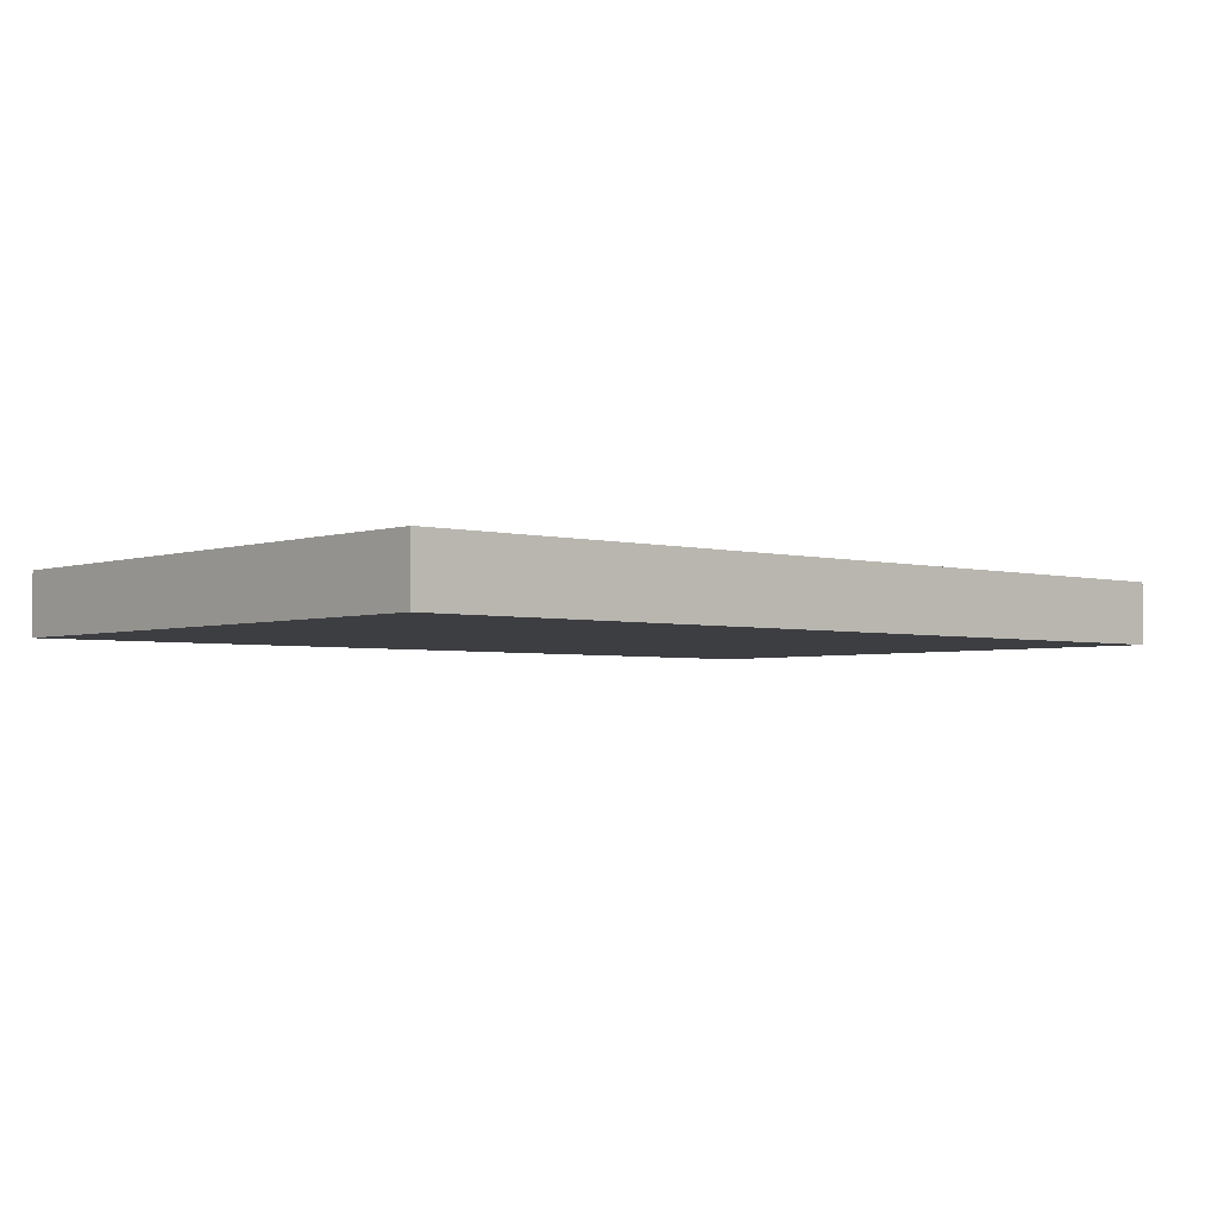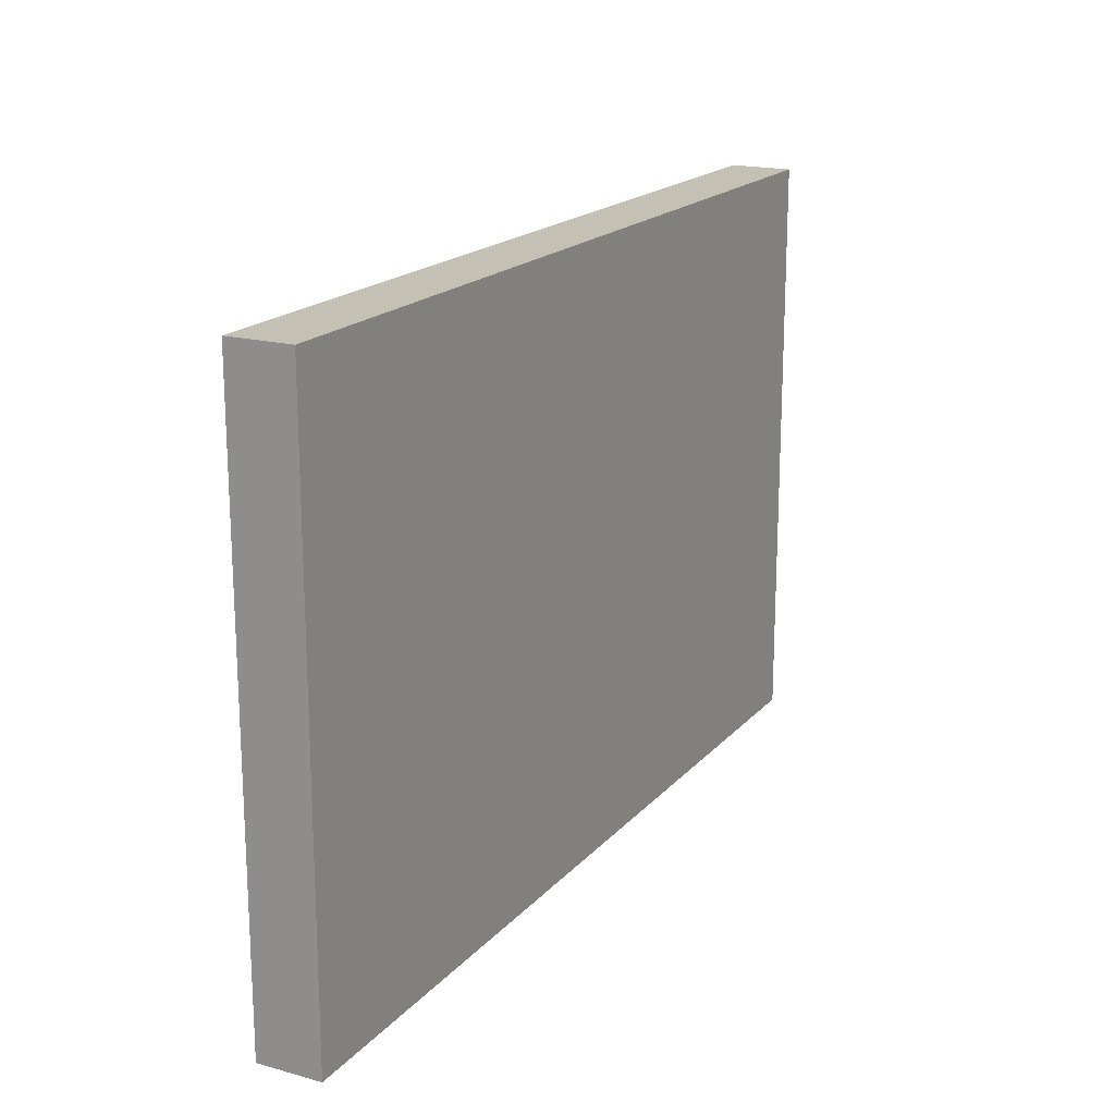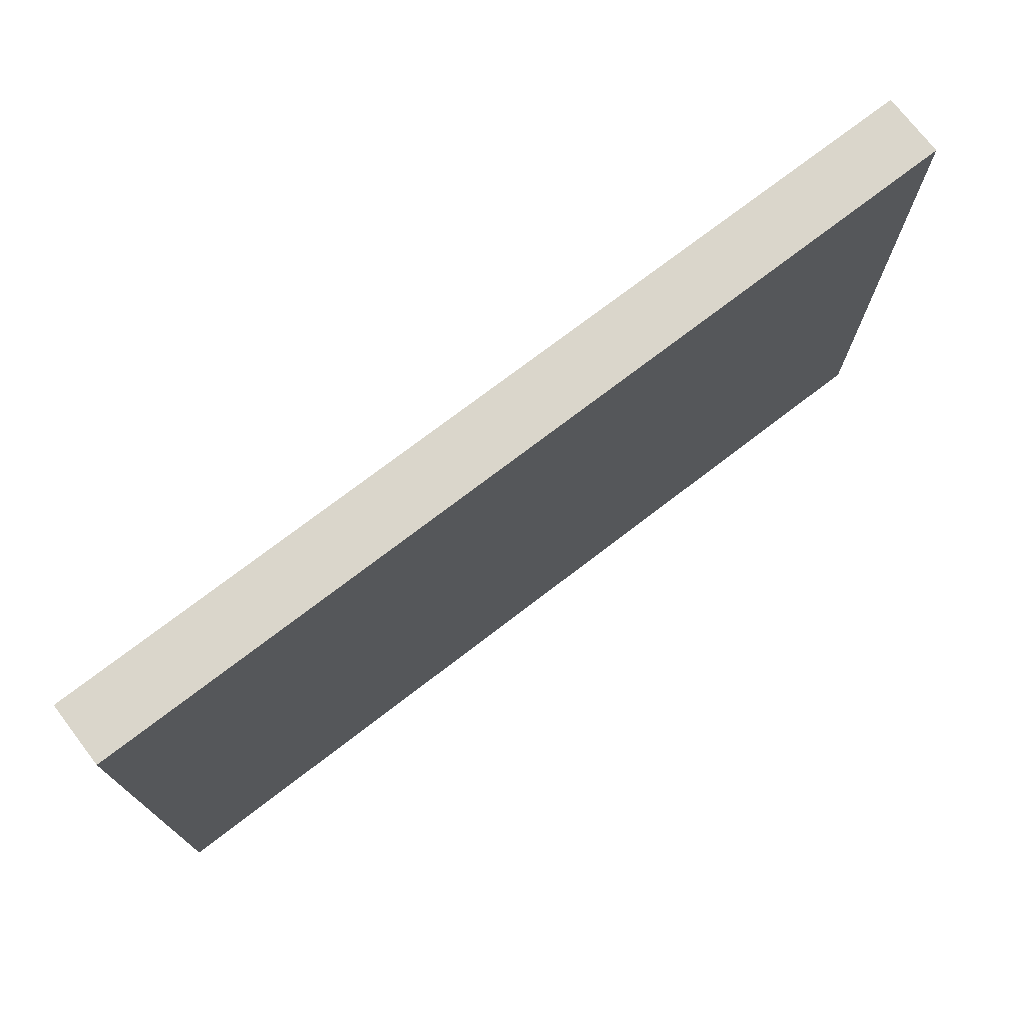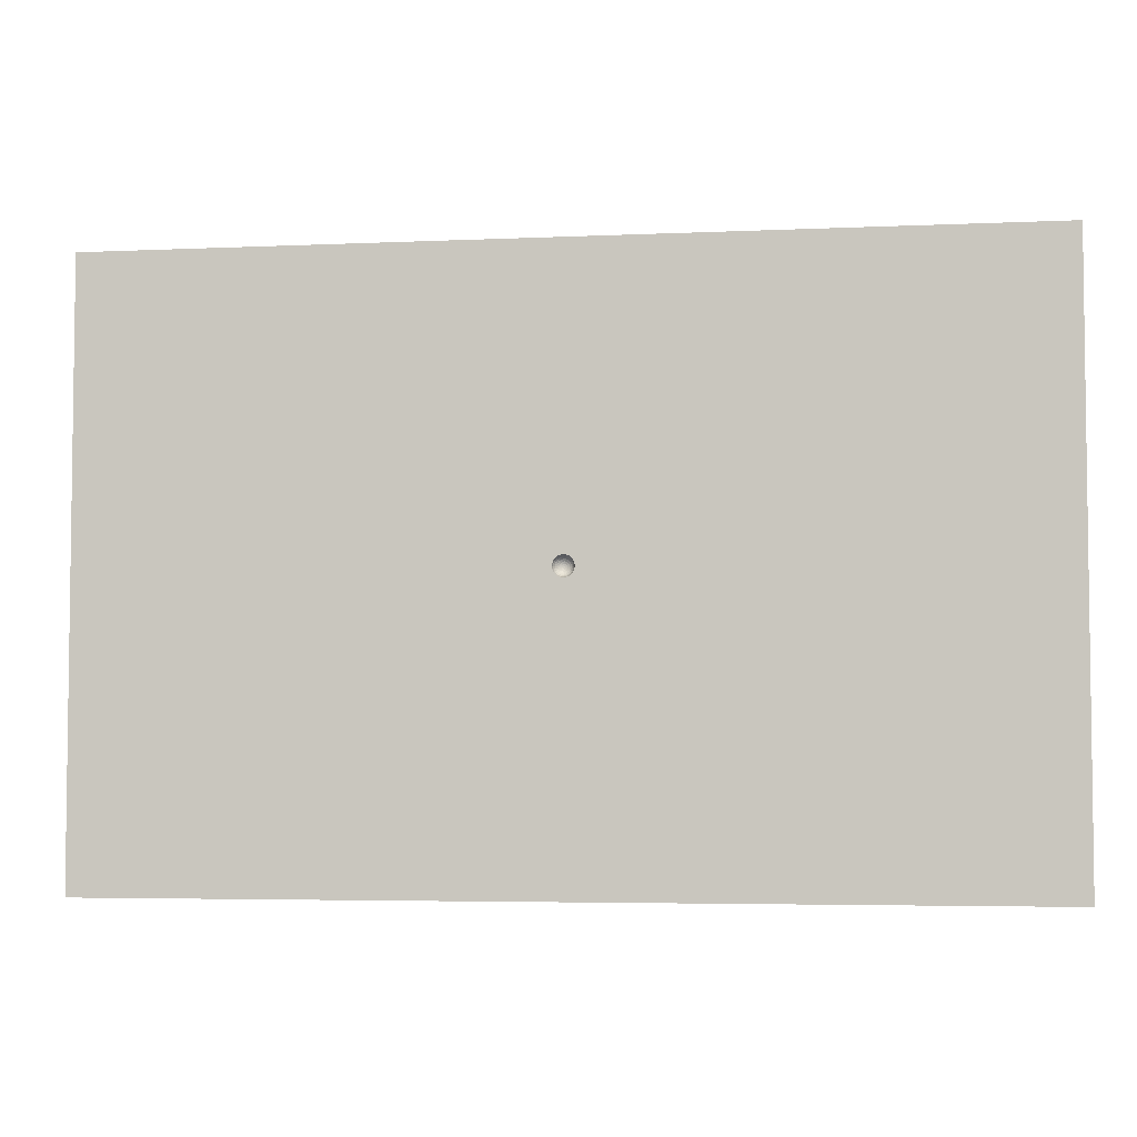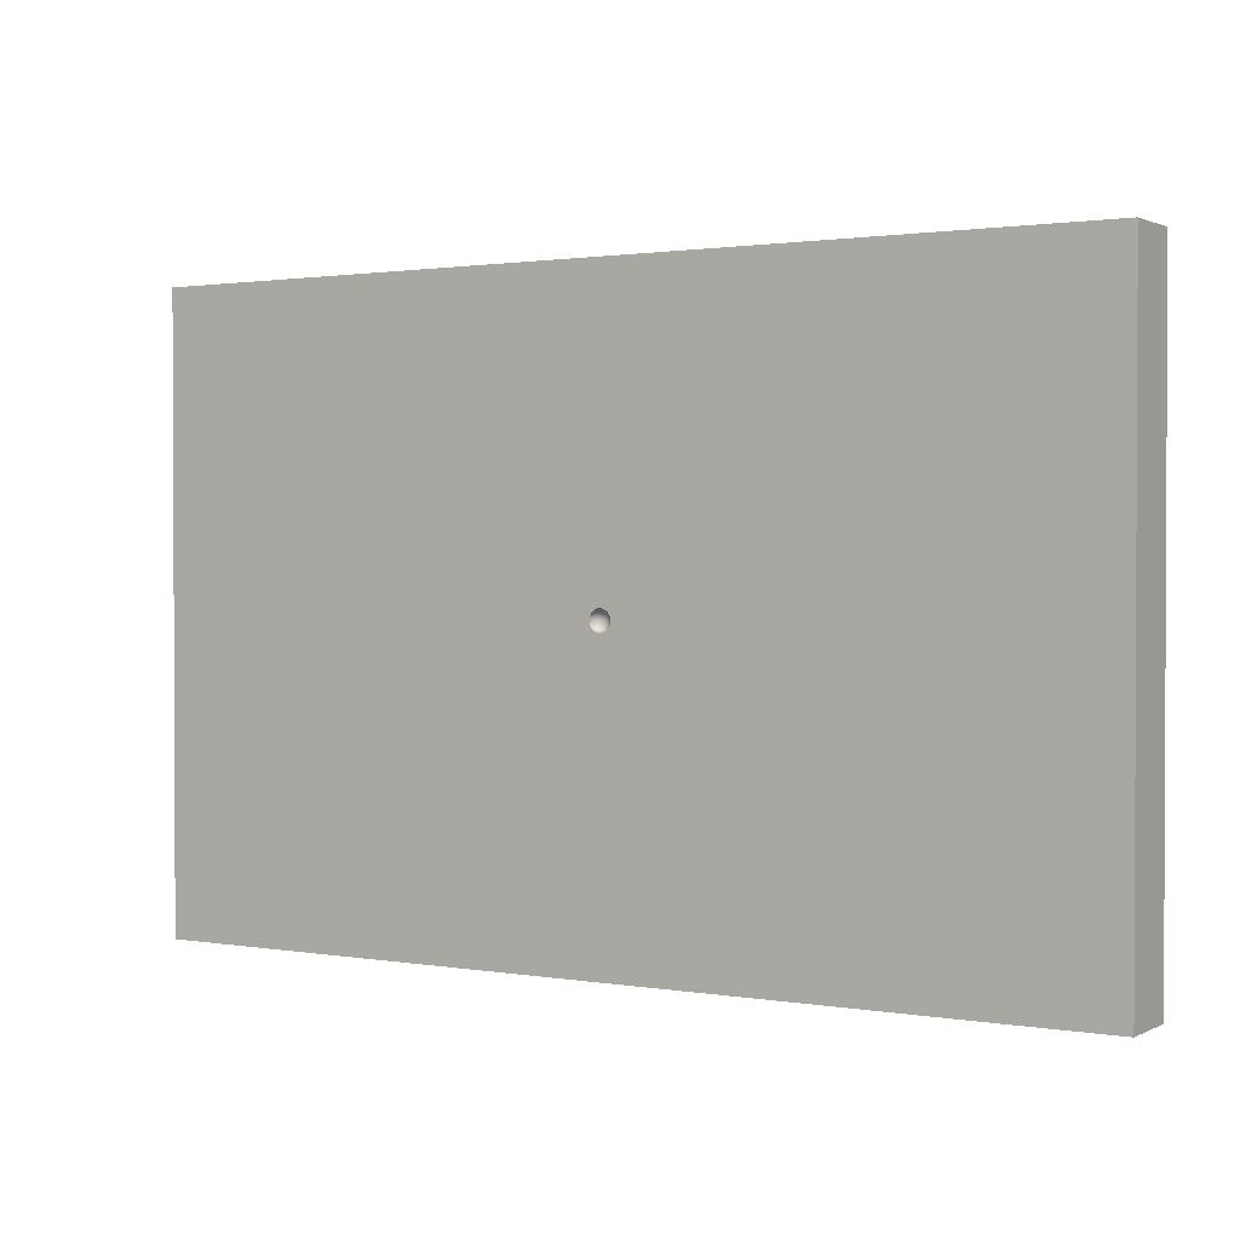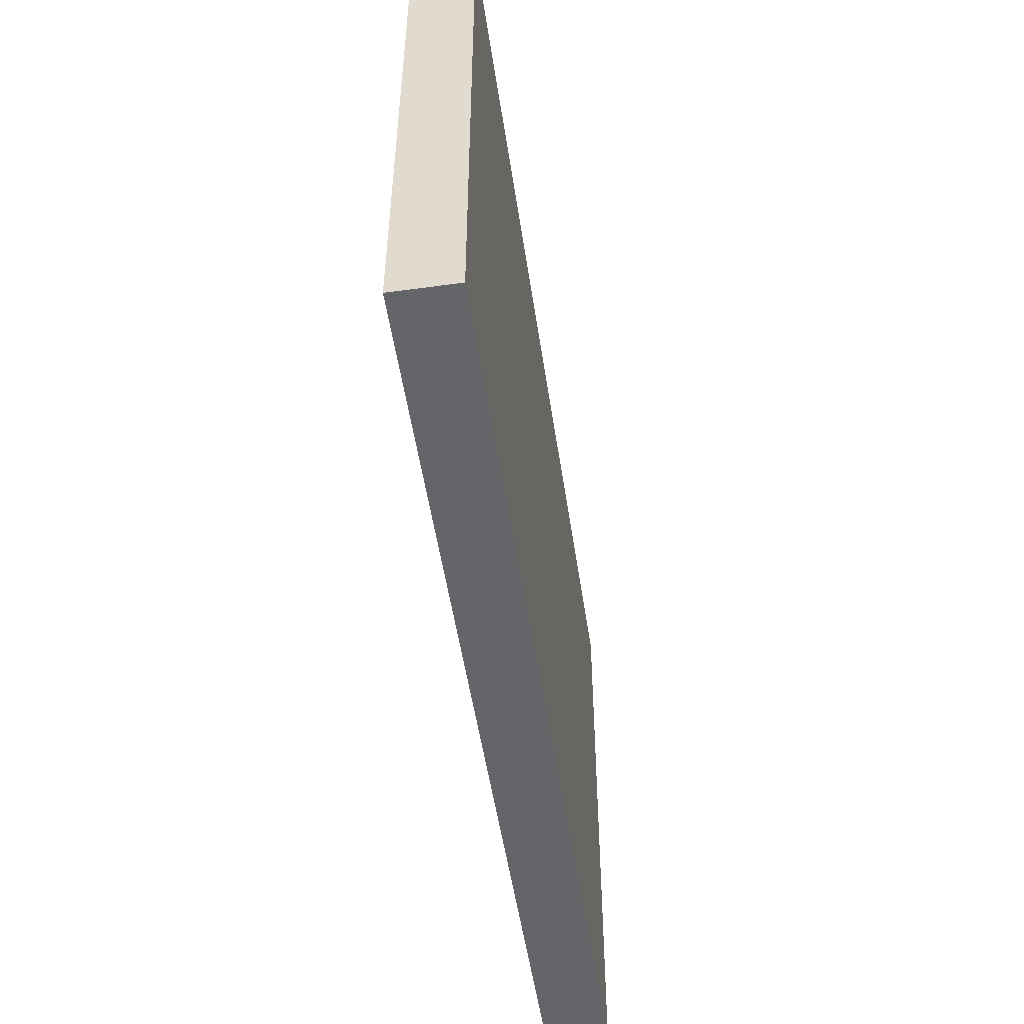
<metadata>
{"format":"obj","ext":"obj","renderer":"f3d","projection":"perspective","resolution":1024,"background":"white","views":[{"elev":-3.2,"azim":138.4,"up":"+Z"},{"elev":18.3,"azim":117.8,"up":"+Y"},{"elev":73.9,"azim":142.5,"up":"+Y"},{"elev":-4.5,"azim":8.3,"up":"+Y"},{"elev":1.4,"azim":31.5,"up":"+Y"},{"elev":-51.6,"azim":98.4,"up":"+Y"}]}
</metadata>
<code>
v -3.57 4.22 0.9
v 3.974 -4.22 0.9
v -4.229 1.826 0
v -4.098 -1.07 0
v 3.184 4.22 0.9
v 4.613 -2.132 0.9
v 1.984 -1.835 0.9
v 3.403 -0.7266 0.9
v -4.165 1.796 0.9
v 3.116 0.5645 0.9
v -3.747 -2.607 0.9
v -1.829 1.533 0
v 4.361 2.157 0.9
v 0.7362 0.2151 0.9
v 4.749 -0.01884 0.9
v 1.64 1.995 0.9
v -0.4428 1.286 0.9
v -1.73 -1.545 0.9
v -2.113 2.64 0.9
v -2.324 1.478 0.9
v -0.8779 0.3124 0.9
v -2.929 0.09479 0.9
v -4.526 -0.9329 0.9
v 1.324 -4.22 0.9
v -2.975 -1.054 0.9
v 0.06824 -4.22 0
v -1.269 -0.3438 0.9
v -0.6032 -1.468 0.9
v -6.5 0.3627 0.9
v 6.5 0.5252 0
v 1.31 1.134 0
v -6.5 1.026 0
v -6.5 2.457 0.45
v -0.6012 4.22 0.9
v 0.1039 -0.1039 0.9
v 0.1273 -0.0735 0.9
v 0.142 -0.03805 0.9
v 0.147 2.019e-11 0.9
v 0.142 0.03801 0.9
v 0.1273 0.07348 0.9
v 0.1039 0.1039 0.9
v 0.07348 0.1273 0.9
v 0.03805 0.142 0.9
v -1.726e-05 0.147 0.9
v -0.03806 0.142 0.9
v -0.07347 0.1273 0.9
v 3.738 -1.048 0
v -0.1039 0.1039 0.9
v -0.1273 0.07349 0.9
v -0.142 0.03804 0.9
v -0.147 1.127e-05 0.9
v -0.142 -0.03804 0.9
v -0.1273 -0.0735 0.9
v -0.1039 -0.1039 0.9
v 0.2941 4.22 0
v -0.07348 -0.1273 0.9
v -0.03803 -0.142 0.9
v 5.99e-64 -1.446e-63 0.78
v -0.1364 -5.776e-06 0.8675
v -8.941e-06 0.03394 0.7839
v -0.0353 0.1317 0.8675
v -0.03071 0.1147 0.8383
v -0.02453 0.09164 0.8138
v -0.0171 0.06387 0.7954
v -0.008787 0.03279 0.7839
v -0.06817 0.1181 0.8675
v -0.05934 0.1028 0.8383
v -0.1187 -1.169e-06 0.8383
v -0.04741 0.08217 0.8138
v -0.09487 2.711e-12 0.8138
v -0.03305 0.05726 0.7954
v -0.06612 -3.453e-06 0.7954
v -0.01698 0.0294 0.7839
v -0.03394 2.706e-05 0.7839
v -0.09643 0.09643 0.8675
v 0.03529 -0.1317 0.8675
v -0.08392 0.08394 0.8383
v 0.03071 -0.1147 0.8383
v -0.06707 0.0671 0.8138
v 0.02456 -0.09163 0.8138
v -0.04675 0.04676 0.7954
v 0.01713 -0.06386 0.7954
v -0.02401 0.02401 0.7839
v 0.008782 -0.03278 0.7839
v -0.1181 0.06817 0.8675
v -1.816e-22 -0.03394 0.7839
v -0.1028 0.05935 0.8383
v 1.215e-05 -0.06612 0.7954
v -0.08215 0.04744 0.8138
v -1.254e-05 -0.09487 0.8138
v -0.05727 0.03305 0.7954
v -7.359e-06 -0.1187 0.8383
v -0.0294 0.01697 0.7839
v 1.385e-06 -0.1364 0.8675
v -0.1317 0.03531 0.8675
v 0.06817 -0.1181 0.8675
v -0.1147 0.03072 0.8383
v 0.05935 -0.1028 0.8383
v -0.09164 0.02457 0.8138
v -0.06387 0.0171 0.7954
v 0.03305 -0.05727 0.7954
v -0.03279 0.008784 0.7839
v 0.01698 -0.02938 0.7839
v -0.1317 -0.03529 0.8675
v 0.09642 -0.09644 0.8675
v -0.1147 -0.03072 0.8383
v 0.08392 -0.08395 0.8383
v -0.09163 -0.02456 0.8138
v 0.06707 -0.0671 0.8138
v -0.06386 -0.01713 0.7954
v 0.04675 -0.04675 0.7954
v -0.03529 -0.1317 0.8675
v 2.921 4.22 0
v 0.1317 0.03529 0.8675
v -0.03071 -0.1147 0.8383
v 4.194 1.81 0
v 0.1147 0.03072 0.8383
v -0.02458 -0.09163 0.8138
v 0.09163 0.02457 0.8138
v -0.0171 -0.06387 0.7954
v 0.04742 -0.08217 0.8138
v -1.249e-05 0.06612 0.7954
v 0.06387 0.01711 0.7954
v -0.008785 -0.03279 0.7839
v 0.03279 0.008786 0.7839
v -6.5 -4.22 0
v 0.1181 0.06817 0.8675
v 6.5 2.642 0.45
v 6.5 -4.22 0
v 0.1028 0.05935 0.8383
v 6.5 1.324 0.9
v 6.5 -4.22 0.9
v 0.08216 0.04743 0.8138
v -0.9463 -1.436 0
v -6.5 -4.22 0.9
v 0.05727 0.03305 0.7954
v -6.5 4.22 0
v 0.02939 0.01698 0.7839
v 1.994e-06 -0.147 0.9
v -6.5 4.22 0.9
v -2.977 -4.22 0
v 0.09643 0.09643 0.8675
v 0.03804 -0.142 0.9
v 6.5 4.22 0
v -6.5 -1.624 0
v 0.08394 0.08392 0.8383
v 0.07348 -0.1273 0.9
v 6.5 4.22 0.9
v 0.06707 0.06709 0.8138
v 1.48 -1.958 0
v -0.01698 -0.02939 0.7839
v 6.5 -1.457 0.9
v -4.937 4.22 0.45
v 0.03394 -1.388e-23 0.7839
v -0.03307 -0.05726 0.7954
v -3.053 4.22 0
v 0.06612 -1.811e-05 0.7954
v -0.04745 -0.08215 0.8138
v -2.043 -4.22 0.9
v 0.09487 1.691e-06 0.8138
v -0.05935 -0.1028 0.8383
v -4.505 -4.22 0.45
v 0.1187 -2.716e-06 0.8383
v -0.06816 -0.1181 0.8675
v 2.847 -4.22 0
v 0.1364 1.966e-05 0.8675
v -0.024 -0.024 0.7839
v 1.869 -0.3773 0.9
v 0.03278 -0.008776 0.7839
v -0.04676 -0.04675 0.7954
v 0.1105 -1.737 0.9
v 0.06387 -0.01712 0.7954
v -0.0671 -0.06707 0.8138
v 0.09164 -0.02453 0.8138
v -0.08394 -0.08392 0.8383
v 0.1147 -0.03074 0.8383
v -0.09644 -0.09642 0.8675
v 0.1317 -0.03529 0.8675
v -0.02939 -0.01697 0.7839
v 0.02938 -0.01697 0.7839
v -0.05727 -0.03304 0.7954
v 0.05725 -0.03308 0.7954
v -0.08217 -0.04742 0.8138
v 0.08215 -0.04745 0.8138
v -0.1028 -0.05935 0.8383
v 0.1028 -0.05937 0.8383
v -0.1181 -0.06819 0.8675
v 0.1181 -0.06819 0.8675
v -0.03278 -0.008782 0.7839
v 0.02399 -0.02399 0.7839
v 1.732e-05 0.09487 0.8138
v -7.761e-07 0.1187 0.8383
v -7.729e-07 0.1364 0.8675
v 0.008784 0.03278 0.7839
v 0.01712 0.06387 0.7954
v 0.02454 0.09164 0.8138
v 0.03072 0.1147 0.8383
v 0.03529 0.1317 0.8675
v 0.01697 0.02939 0.7839
v 0.03307 0.05726 0.7954
v 0.04742 0.08216 0.8138
v 0.05935 0.1028 0.8383
v 0.06817 0.1181 0.8675
v 0.024 0.024 0.7839
v 0.04676 0.04675 0.7954
f 30 152 129
f 55 113 31
f 34 5 55
f 113 144 116
f 31 116 47
f 145 4 126
f 29 145 135
f 32 3 4
f 34 156 1
f 24 165 2
f 162 141 159
f 134 31 150
f 3 156 12
f 126 4 141
f 28 159 171
f 165 24 26
f 113 5 144
f 55 12 156
f 132 6 2
f 51 21 52
f 11 25 23
f 36 35 14
f 7 8 168
f 17 42 16
f 40 14 41
f 10 16 14
f 44 17 45
f 20 21 17
f 46 17 21
f 48 21 49
f 46 21 48
f 23 25 22
f 27 52 21
f 53 27 54
f 56 28 57
f 116 31 113
f 148 128 144
f 126 135 145
f 137 32 33
f 33 32 29
f 148 131 128
f 6 7 2
f 26 150 165
f 30 129 47
f 26 159 141
f 126 162 135
f 135 162 159
f 28 18 159
f 159 26 24
f 153 1 156
f 148 144 5
f 150 47 165
f 144 30 116
f 134 4 12
f 57 28 139
f 135 159 11
f 50 21 51
f 11 159 18
f 25 18 27
f 25 11 18
f 135 23 29
f 23 22 9
f 21 20 22
f 156 34 55
f 20 19 9
f 19 1 9
f 1 19 34
f 148 13 131
f 10 13 16
f 15 8 6
f 15 6 152
f 41 14 42
f 147 7 35
f 24 2 7
f 143 139 171
f 152 30 131
f 30 144 128
f 156 137 153
f 113 55 5
f 165 129 2
f 126 141 162
f 32 4 145
f 132 2 129
f 137 156 3
f 55 31 12
f 199 58 204
f 17 34 19
f 103 58 84
f 110 189 72
f 74 72 189
f 189 110 179
f 12 4 3
f 37 14 38
f 167 179 170
f 63 62 69
f 198 43 193
f 97 99 87
f 97 70 99
f 175 185 177
f 187 177 185
f 164 161 177
f 112 115 164
f 94 92 112
f 76 78 94
f 92 94 78
f 76 96 78
f 107 98 105
f 178 176 188
f 186 188 176
f 203 142 42
f 176 178 163
f 163 166 117
f 130 117 127
f 70 108 72
f 130 127 146
f 146 142 202
f 181 183 170
f 47 116 30
f 203 202 142
f 173 158 170
f 139 94 57
f 61 62 193
f 66 67 61
f 169 58 180
f 82 88 80
f 75 77 66
f 101 82 121
f 85 87 75
f 180 58 190
f 181 179 110
f 87 85 97
f 68 97 59
f 8 15 10
f 179 58 189
f 45 17 46
f 151 155 124
f 49 21 50
f 171 24 7
f 96 105 98
f 68 70 97
f 82 101 84
f 46 48 66
f 37 38 178
f 95 97 85
f 111 109 182
f 180 190 182
f 148 5 13
f 38 14 39
f 151 58 167
f 140 29 9
f 63 69 64
f 124 58 151
f 68 59 106
f 42 43 203
f 49 50 85
f 80 78 121
f 190 103 111
f 67 66 77
f 132 152 6
f 59 95 51
f 174 172 184
f 175 177 161
f 132 129 152
f 86 58 124
f 184 109 186
f 77 75 87
f 7 6 8
f 93 58 83
f 111 101 109
f 150 26 134
f 50 51 95
f 129 165 47
f 137 140 153
f 104 59 52
f 105 186 107
f 93 91 102
f 99 70 100
f 112 57 94
f 53 177 187
f 142 146 127
f 54 177 53
f 110 108 181
f 124 120 86
f 160 174 163
f 166 163 178
f 48 49 75
f 67 69 62
f 187 185 104
f 75 66 48
f 168 35 7
f 205 149 200
f 54 56 177
f 198 197 203
f 112 164 57
f 8 10 168
f 92 78 90
f 64 71 65
f 96 147 105
f 71 64 69
f 45 61 44
f 43 42 17
f 204 58 138
f 115 112 92
f 87 89 77
f 190 58 103
f 61 45 66
f 44 193 43
f 79 89 81
f 24 171 159
f 83 58 73
f 161 164 115
f 140 9 1
f 39 40 114
f 88 120 90
f 164 177 56
f 56 18 28
f 68 106 70
f 163 117 160
f 160 123 157
f 35 105 147
f 53 52 27
f 98 78 96
f 10 15 13
f 43 17 44
f 53 187 52
f 201 149 202
f 143 171 147
f 160 157 174
f 178 188 37
f 125 58 154
f 67 79 69
f 41 42 142
f 71 81 73
f 127 114 40
f 136 205 138
f 4 134 141
f 114 166 39
f 198 203 43
f 193 44 61
f 1 153 140
f 38 39 166
f 54 27 18
f 115 118 161
f 106 104 185
f 189 58 74
f 91 93 81
f 142 127 41
f 9 29 23
f 36 37 188
f 77 79 67
f 95 59 97
f 119 160 117
f 104 106 59
f 114 117 166
f 76 143 96
f 85 75 49
f 147 96 143
f 154 58 169
f 192 193 62
f 134 12 31
f 46 66 45
f 118 90 120
f 139 28 171
f 188 186 105
f 199 204 200
f 62 61 67
f 74 58 102
f 65 58 60
f 90 80 88
f 69 79 71
f 56 57 164
f 73 58 65
f 83 81 93
f 102 58 93
f 166 178 38
f 197 198 192
f 120 155 118
f 76 94 143
f 204 138 205
f 138 58 125
f 62 63 192
f 122 64 60
f 95 85 50
f 191 192 63
f 19 20 17
f 123 136 125
f 197 192 196
f 191 196 192
f 202 197 201
f 72 74 100
f 196 201 197
f 137 3 32
f 146 202 149
f 149 133 146
f 130 146 133
f 54 18 56
f 117 130 119
f 82 84 88
f 133 119 130
f 176 163 174
f 121 109 101
f 73 65 71
f 39 14 40
f 186 176 184
f 89 87 99
f 174 184 176
f 5 34 16
f 107 186 109
f 107 109 98
f 202 203 197
f 72 100 70
f 121 98 109
f 98 121 78
f 37 36 14
f 80 90 78
f 118 115 90
f 25 27 22
f 92 90 115
f 158 161 118
f 40 41 127
f 161 158 175
f 86 88 84
f 173 175 158
f 145 29 32
f 175 173 185
f 11 23 135
f 183 185 173
f 152 131 15
f 47 150 31
f 188 105 36
f 185 183 106
f 17 16 34
f 108 106 183
f 103 84 101
f 14 168 10
f 108 70 106
f 100 91 99
f 16 42 14
f 91 81 89
f 171 7 147
f 81 71 79
f 168 14 35
f 64 122 63
f 194 58 199
f 104 52 187
f 191 63 122
f 196 191 195
f 122 195 191
f 155 151 170
f 200 201 195
f 128 131 30
f 122 60 195
f 196 195 201
f 125 154 123
f 5 16 13
f 60 58 194
f 201 200 149
f 149 205 133
f 167 58 179
f 133 205 136
f 123 119 136
f 13 15 131
f 139 143 94
f 133 136 119
f 102 100 74
f 172 174 157
f 137 33 140
f 167 170 151
f 89 99 91
f 184 172 182
f 184 182 109
f 80 121 82
f 29 140 33
f 84 58 86
f 158 118 155
f 155 170 158
f 173 170 183
f 51 52 59
f 154 169 157
f 183 181 108
f 141 134 26
f 35 36 105
f 119 123 160
f 110 72 108
f 100 102 91
f 83 73 81
f 20 9 22
f 172 157 169
f 65 60 64
f 194 195 60
f 200 195 199
f 194 199 195
f 79 77 89
f 205 200 204
f 138 125 136
f 157 123 154
f 169 180 172
f 22 27 21
f 193 192 198
f 182 172 180
f 114 127 117
f 111 182 190
f 101 111 103
f 88 86 120
f 120 124 155
f 181 170 179

</code>
